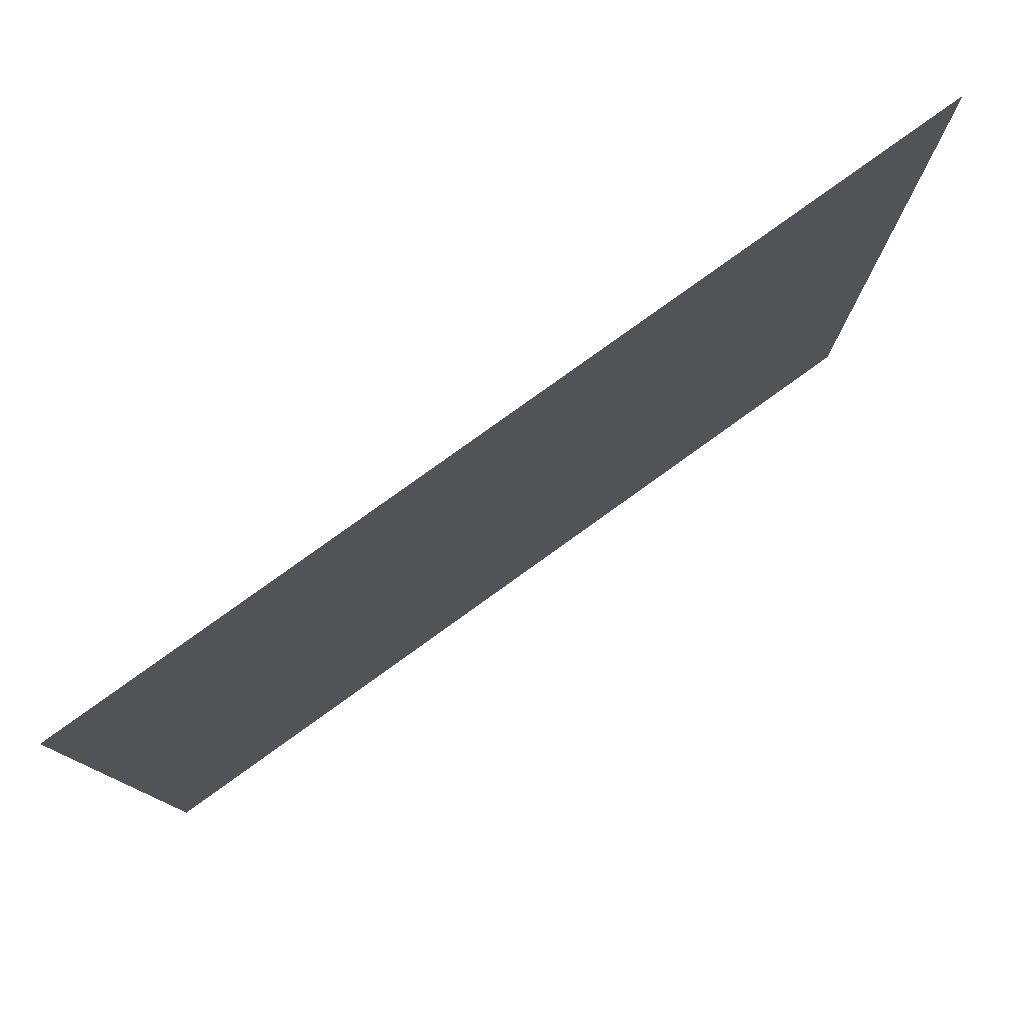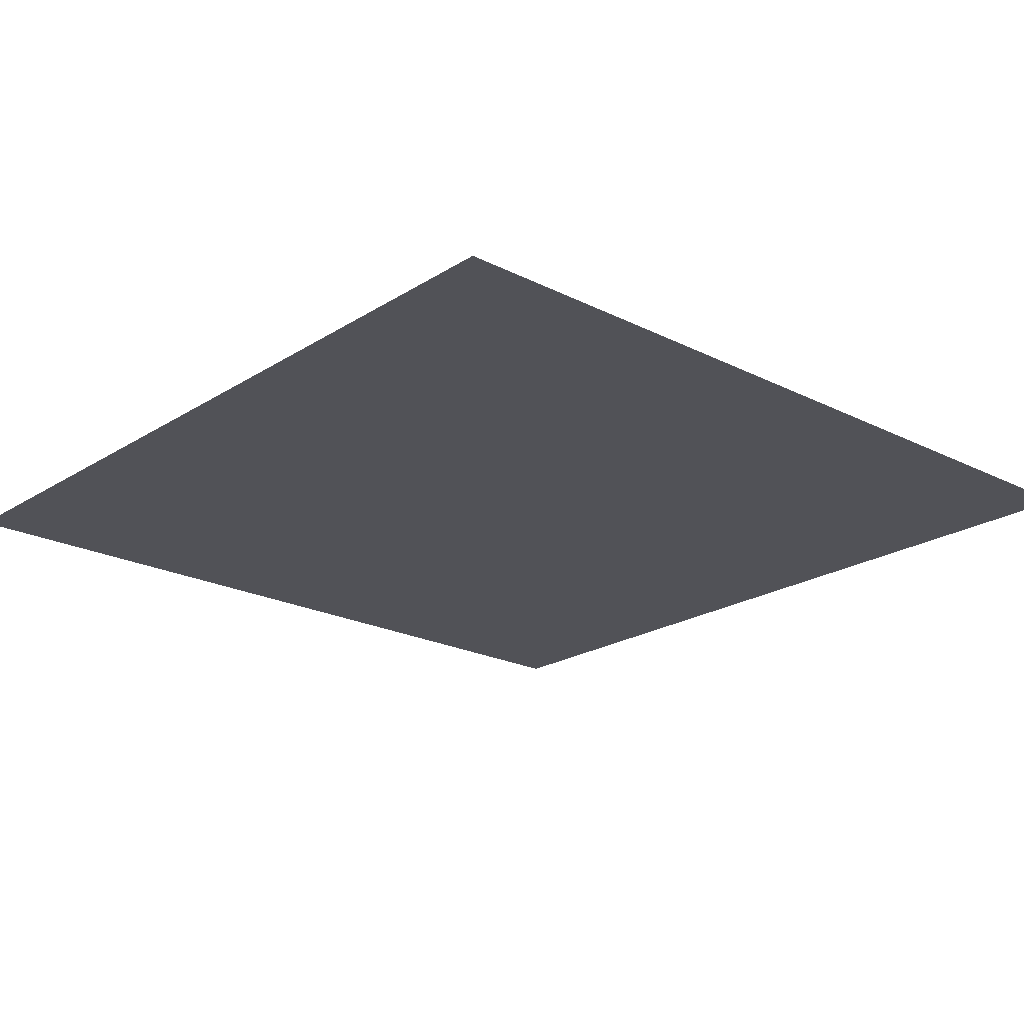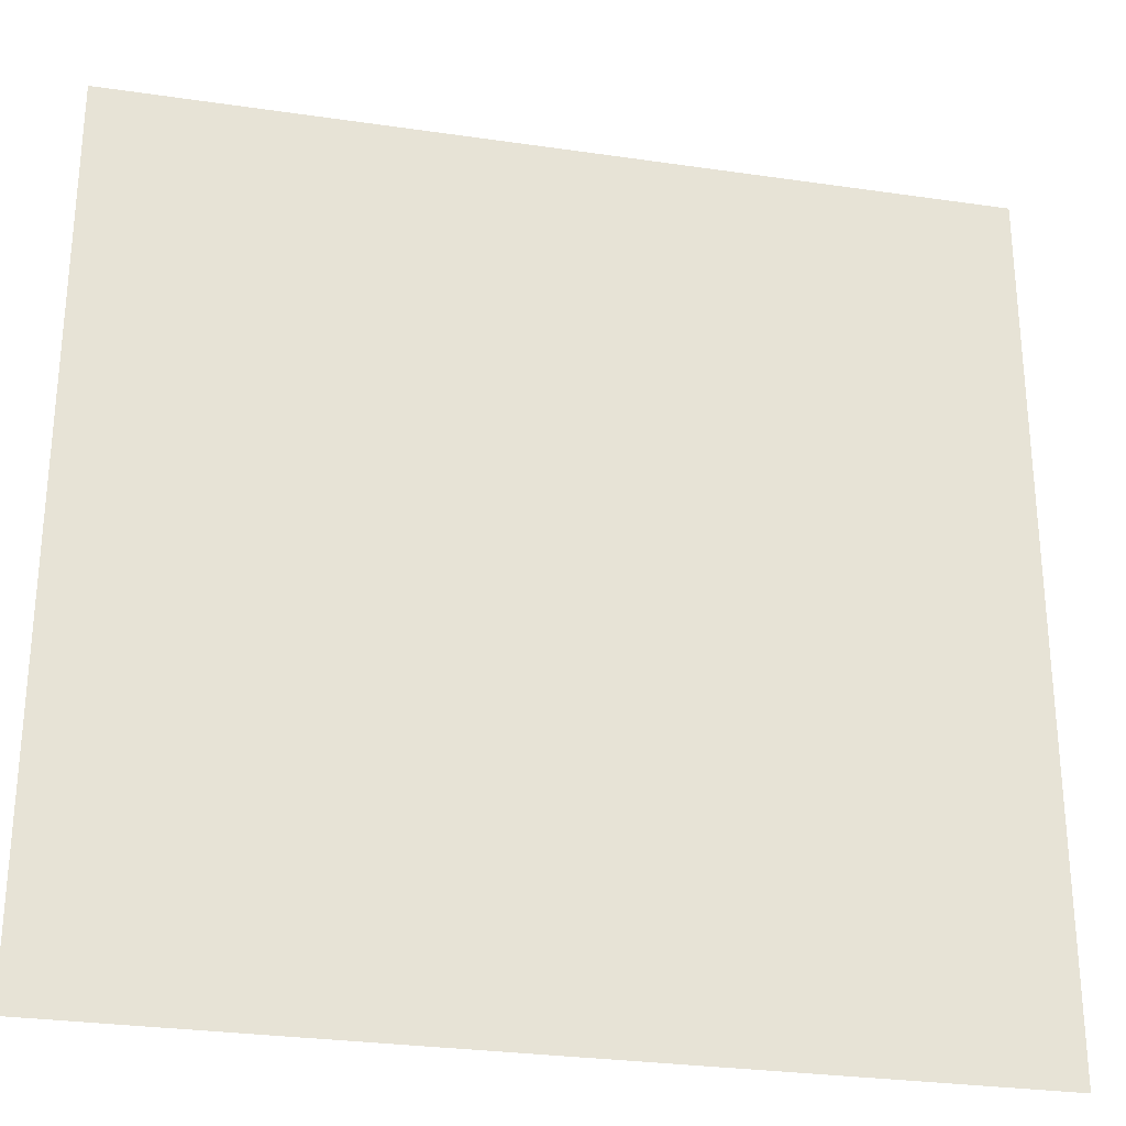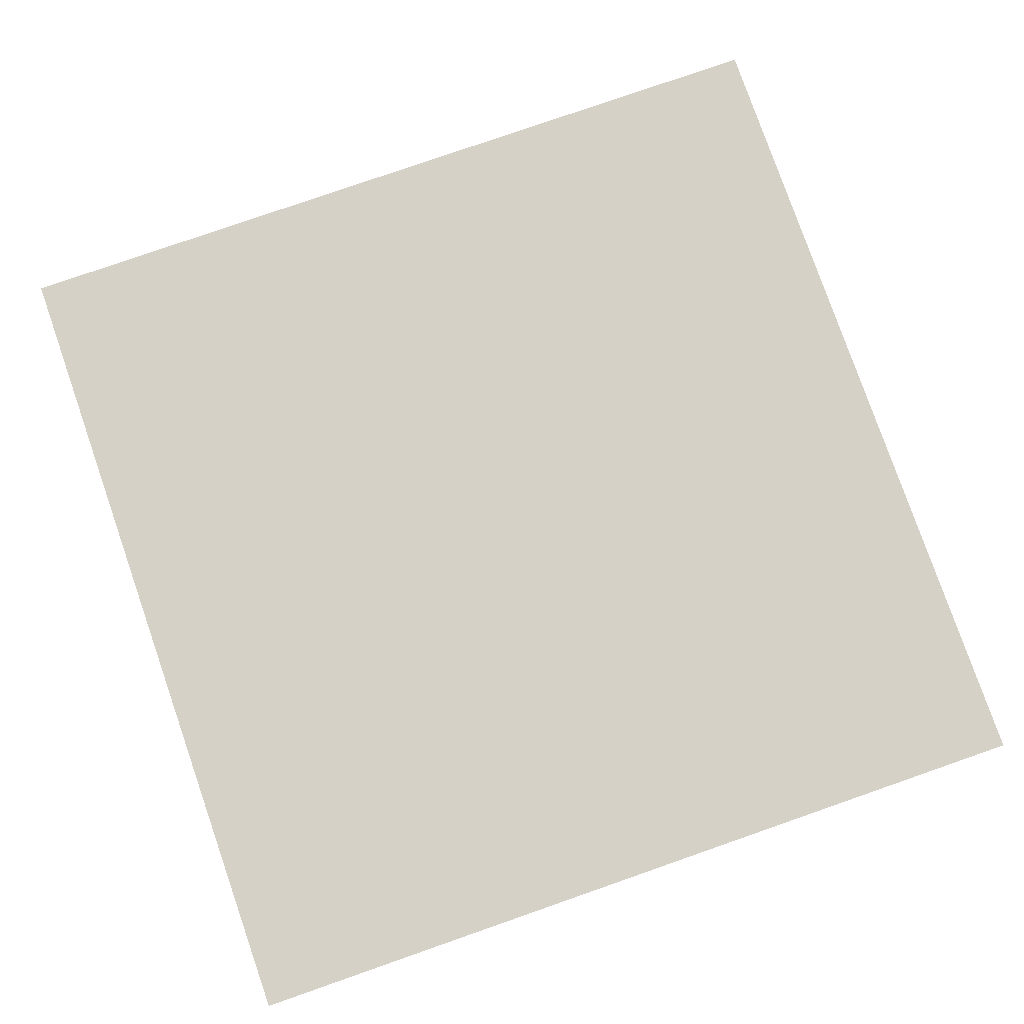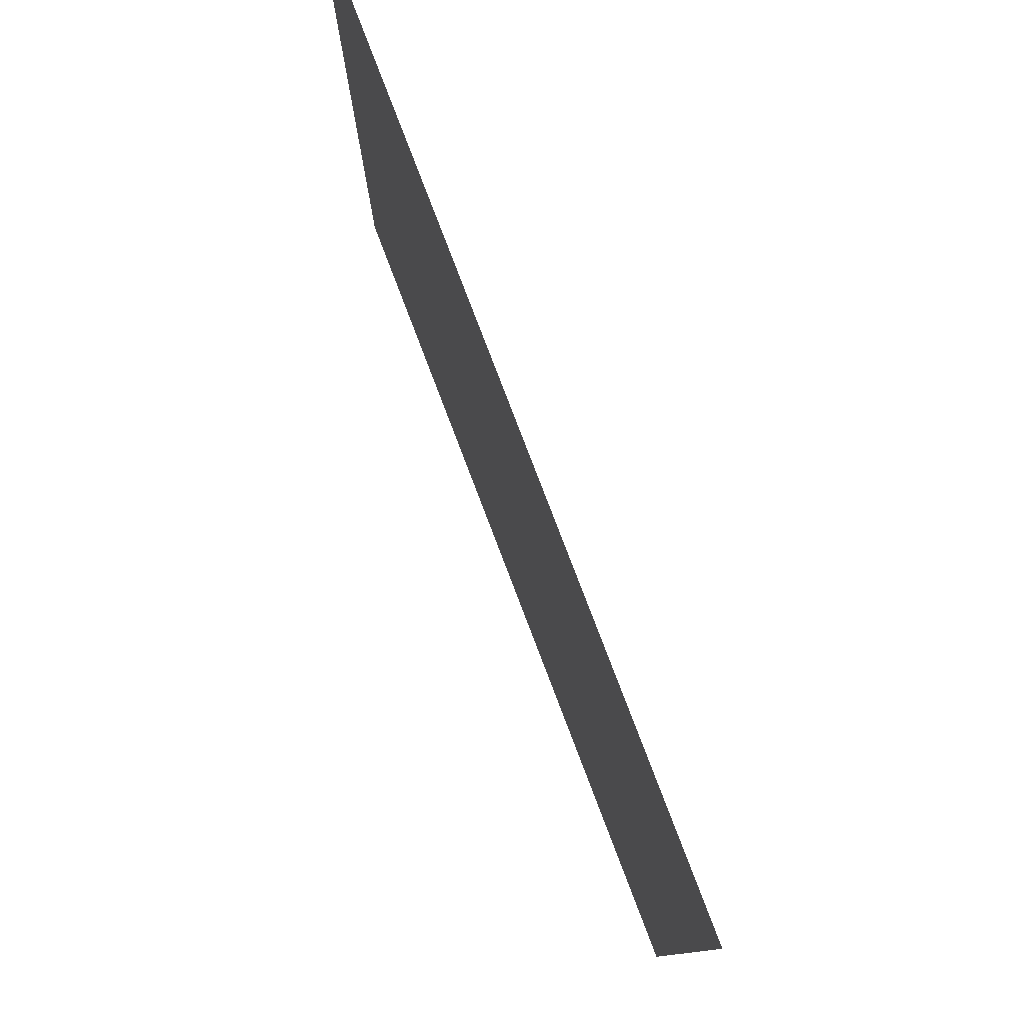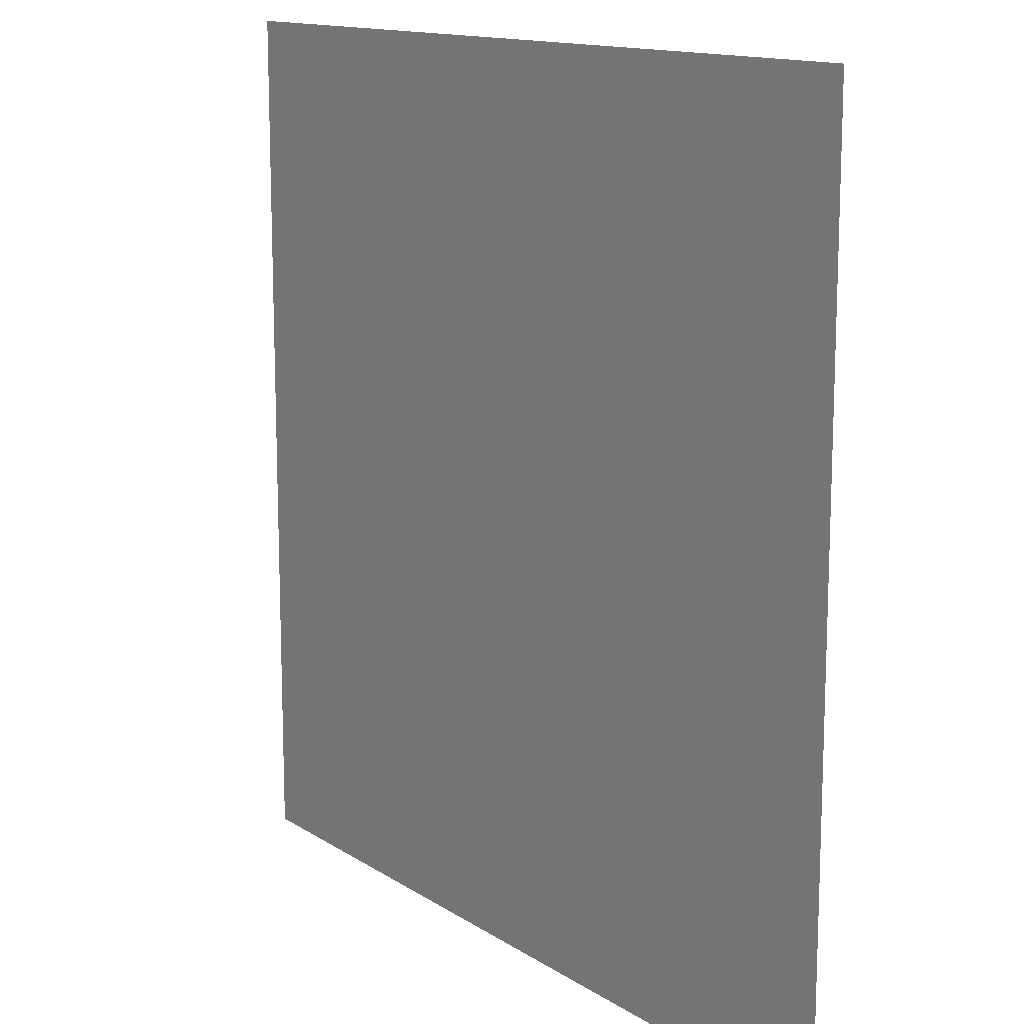
<metadata>
{"format":"obj","ext":"obj","renderer":"f3d","projection":"perspective","resolution":1024,"background":"white","views":[{"elev":79.9,"azim":-35.7,"up":"+Y"},{"elev":-21.4,"azim":48.2,"up":"+Z"},{"elev":-28.5,"azim":167.6,"up":"+Y"},{"elev":79.1,"azim":70.8,"up":"+Z"},{"elev":79.7,"azim":-110.9,"up":"+Y"},{"elev":13.5,"azim":-125.4,"up":"+Y"}]}
</metadata>
<code>
g 156
v -0.5 -0.5 3.062e-17
v 0.5 -0.5 3.062e-17
v -0.5 0.5 -3.062e-17
v 0.5 0.5 -3.062e-17
f 2 4 1
f 3 1 4

</code>
